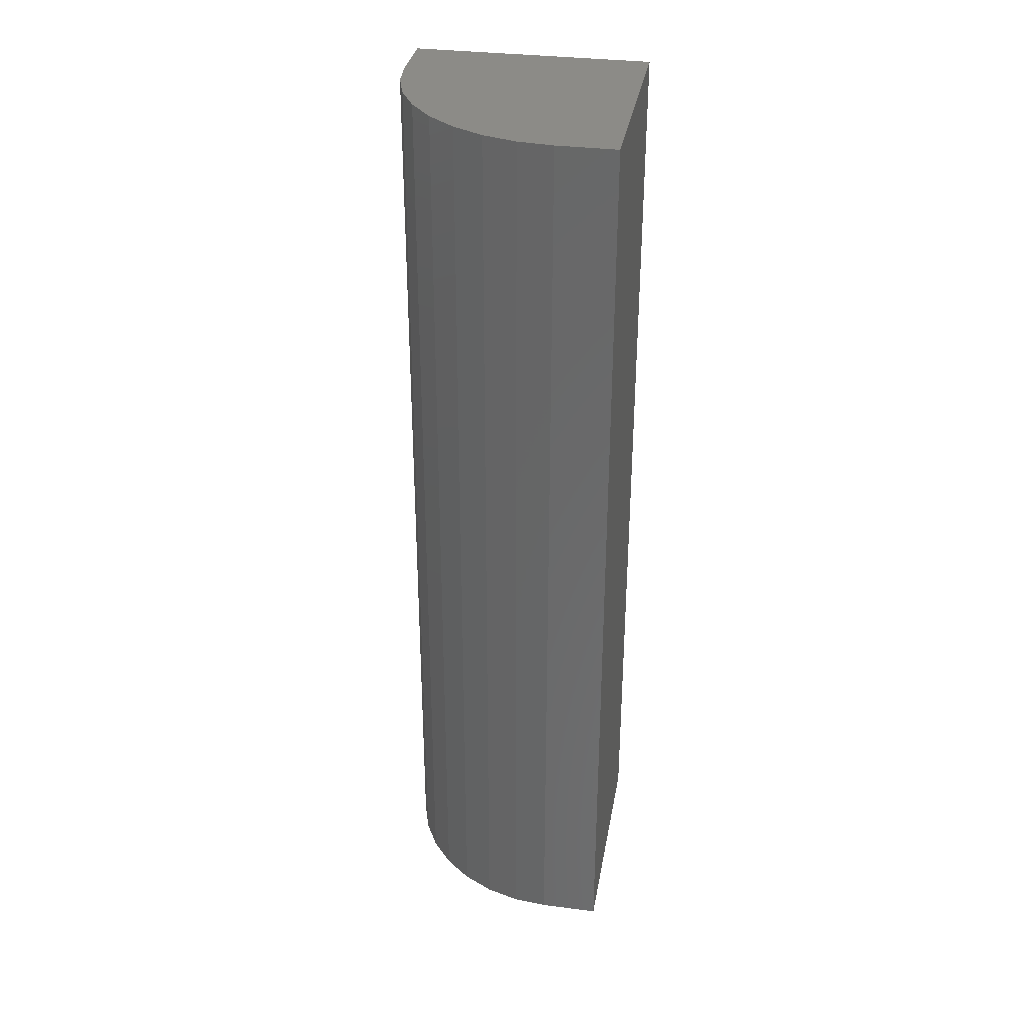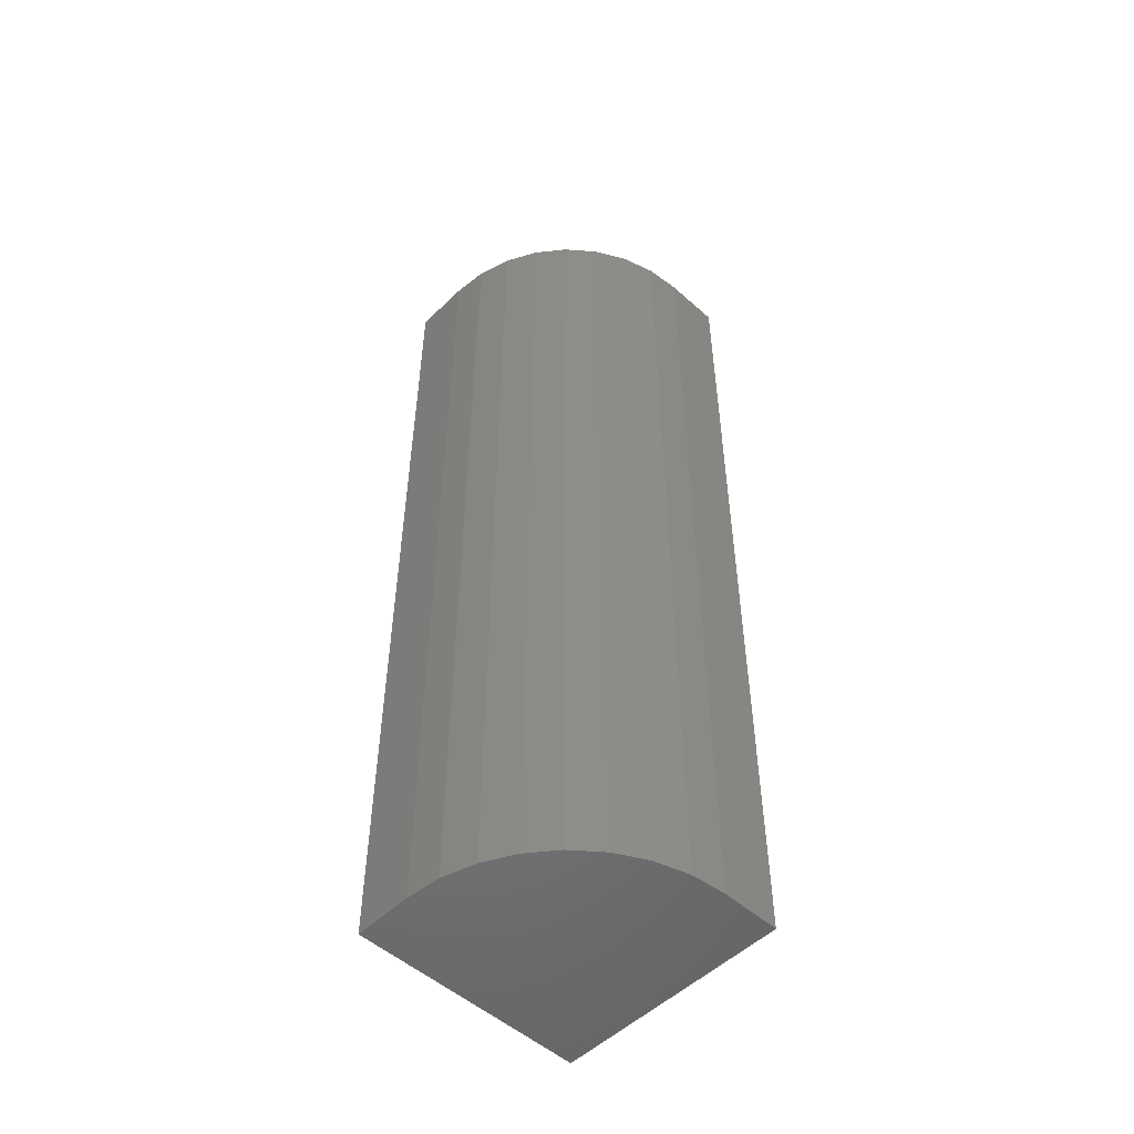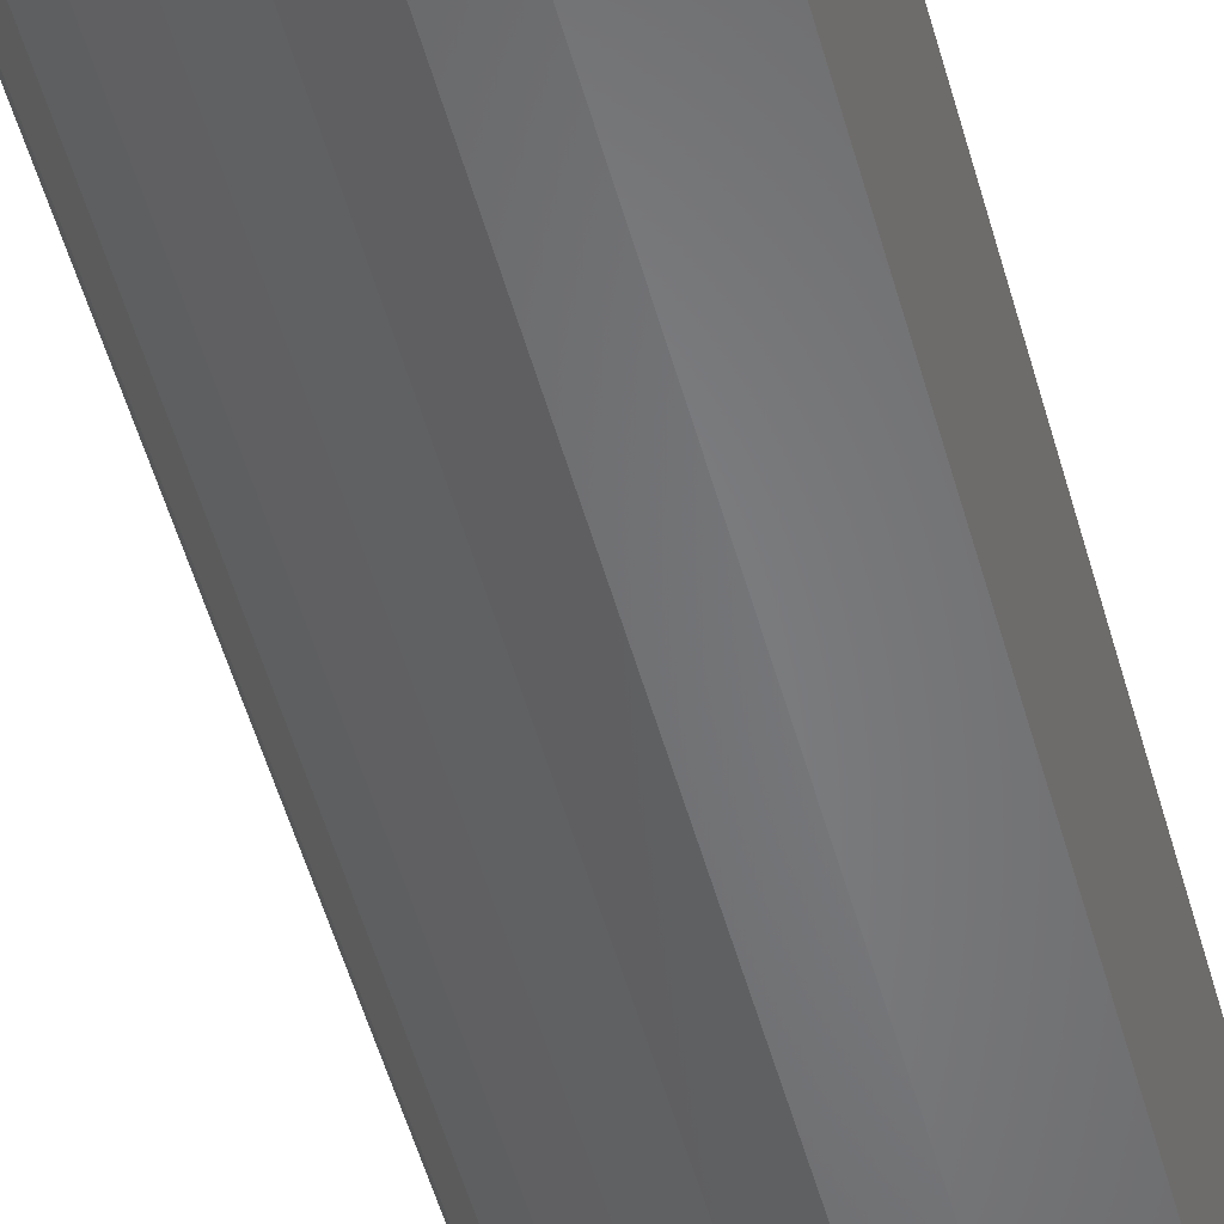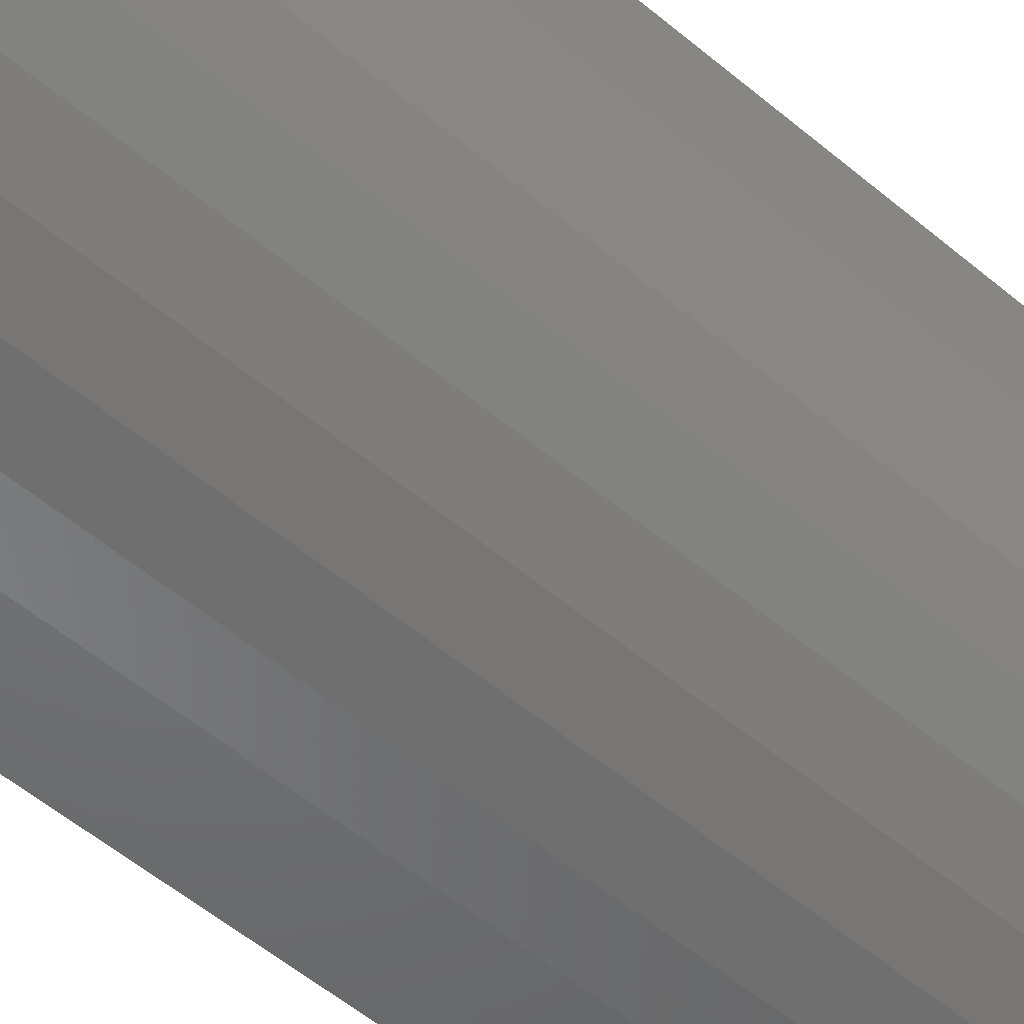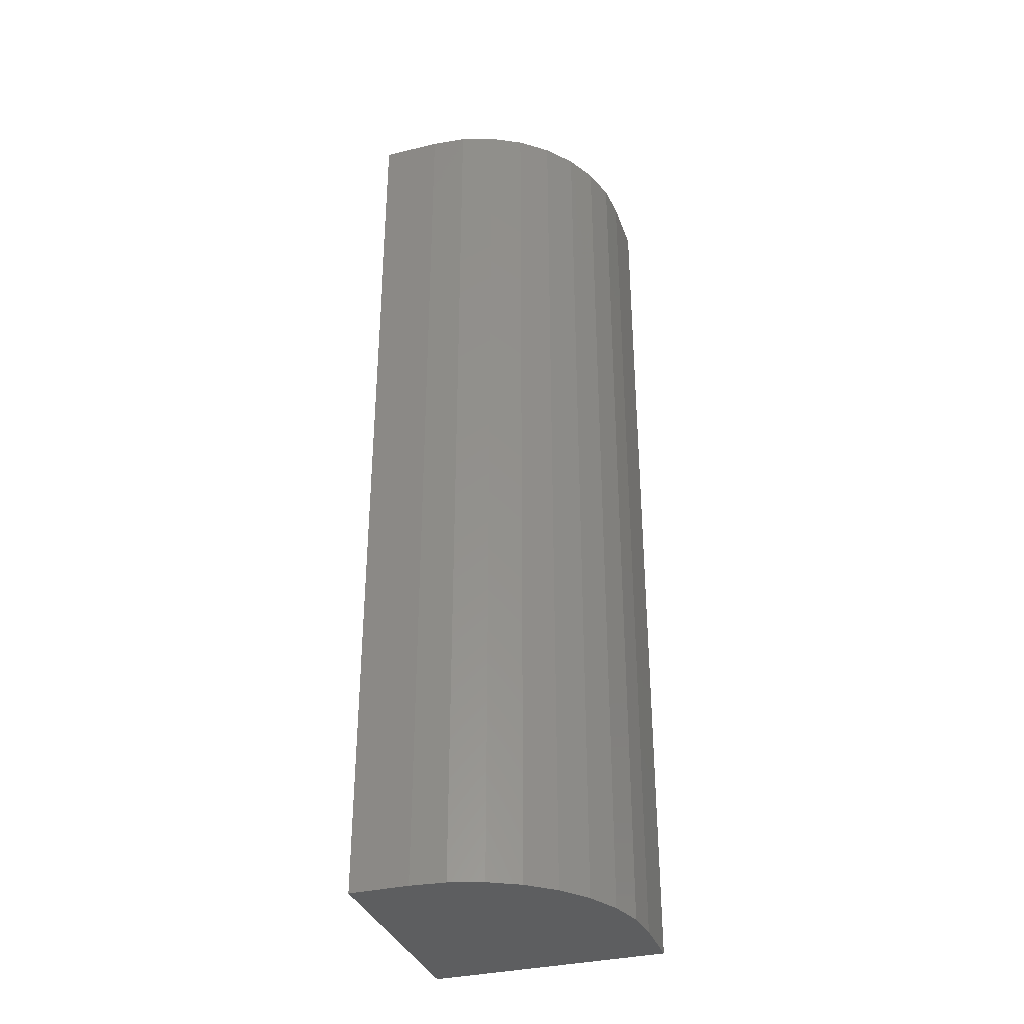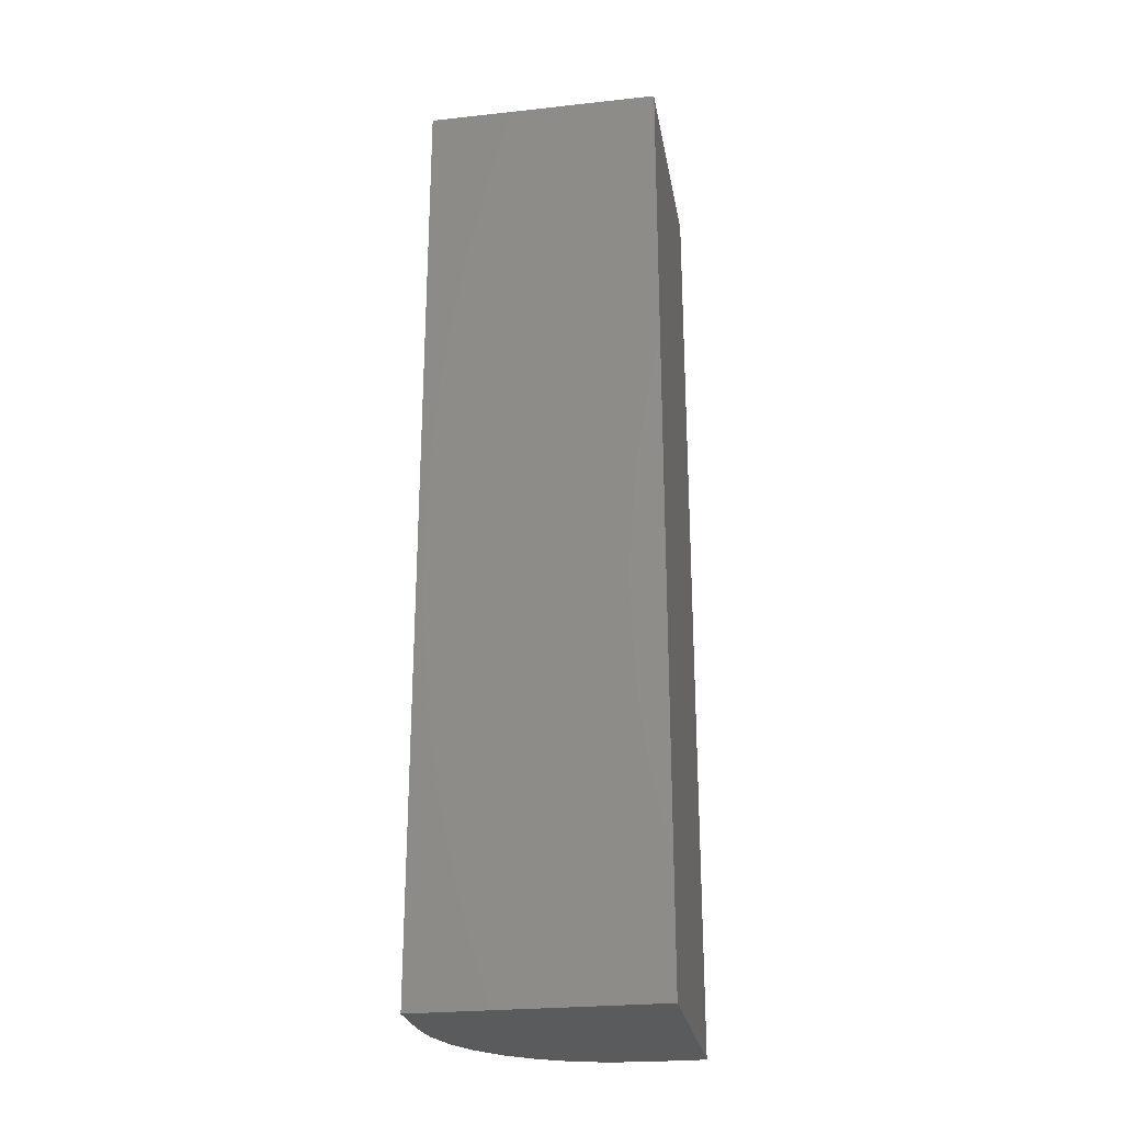
<metadata>
{"format":"stl","ext":"stl","renderer":"f3d","projection":"perspective","resolution":1024,"background":"white","views":[{"elev":33.2,"azim":100.0,"up":"+Z"},{"elev":-51.9,"azim":46.1,"up":"+Z"},{"elev":-53.2,"azim":-164.5,"up":"+Y"},{"elev":-49.1,"azim":46.1,"up":"+Y"},{"elev":-34.4,"azim":18.0,"up":"+Z"},{"elev":-25.7,"azim":-170.2,"up":"+Z"}]}
</metadata>
<code>
# stl→obj: 24 verts, 44 faces
v -0.1406 0 0.75
v -0.1132 0.002702 0.75
v -0.1875 0 0.75
v -0.1875 0.1875 0.75
v -0.08681 0.0107 0.75
v -0.0625 0.0237 0.75
v -0.04119 0.04119 0.75
v -0.0237 0.0625 0.75
v -0.0107 0.08681 0.75
v -0.002702 0.1132 0.75
v 0 0.1406 0.75
v 0 0.1875 0.75
v -0.1875 0 0
v -0.1132 0.002702 0
v -0.1406 0 0
v -0.1875 0.1875 0
v 0 0.1875 0
v 0 0.1406 0
v -0.002702 0.1132 0
v -0.0107 0.08681 0
v -0.0237 0.0625 0
v -0.04119 0.04119 0
v -0.0625 0.0237 0
v -0.08681 0.0107 0
f 1 2 3
f 4 3 2
f 4 2 5
f 4 5 6
f 4 6 7
f 4 7 8
f 4 8 9
f 4 9 10
f 4 10 11
f 4 11 12
f 13 14 15
f 16 17 18
f 16 18 19
f 16 19 20
f 16 20 21
f 16 21 22
f 16 22 23
f 16 23 24
f 16 24 14
f 16 14 13
f 18 17 11
f 11 17 12
f 13 15 3
f 3 15 1
f 18 11 19
f 19 11 10
f 19 10 20
f 20 10 9
f 20 9 21
f 21 9 8
f 21 8 22
f 22 8 7
f 22 7 23
f 23 7 6
f 23 6 24
f 24 6 5
f 24 5 14
f 14 5 2
f 14 2 15
f 15 2 1
f 16 13 4
f 4 13 3
f 17 16 12
f 12 16 4

</code>
